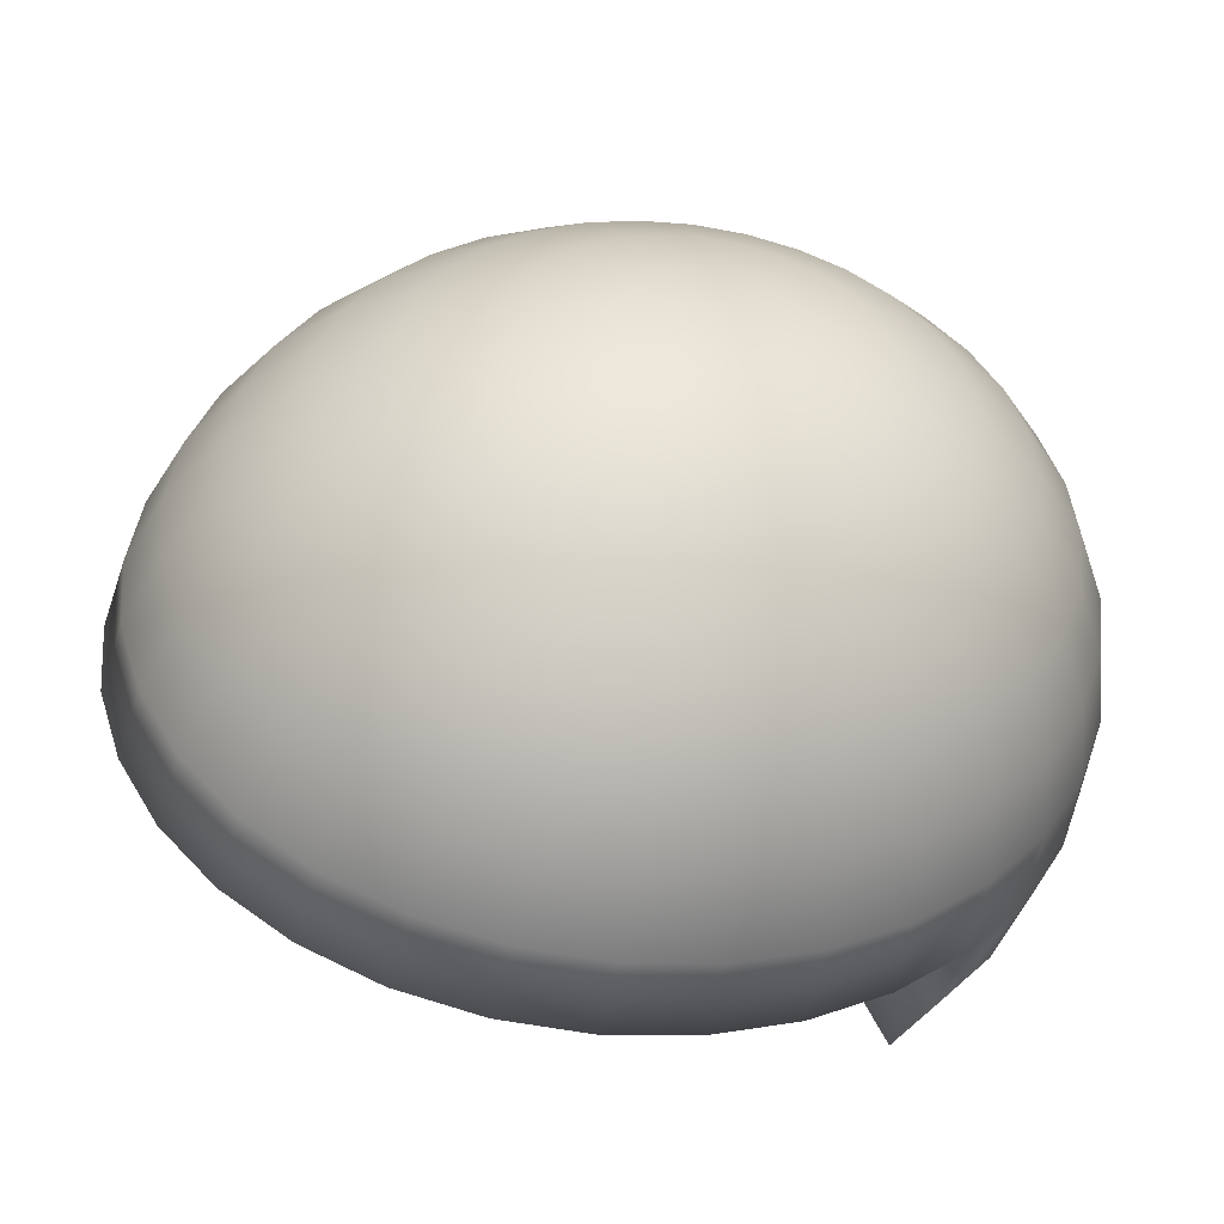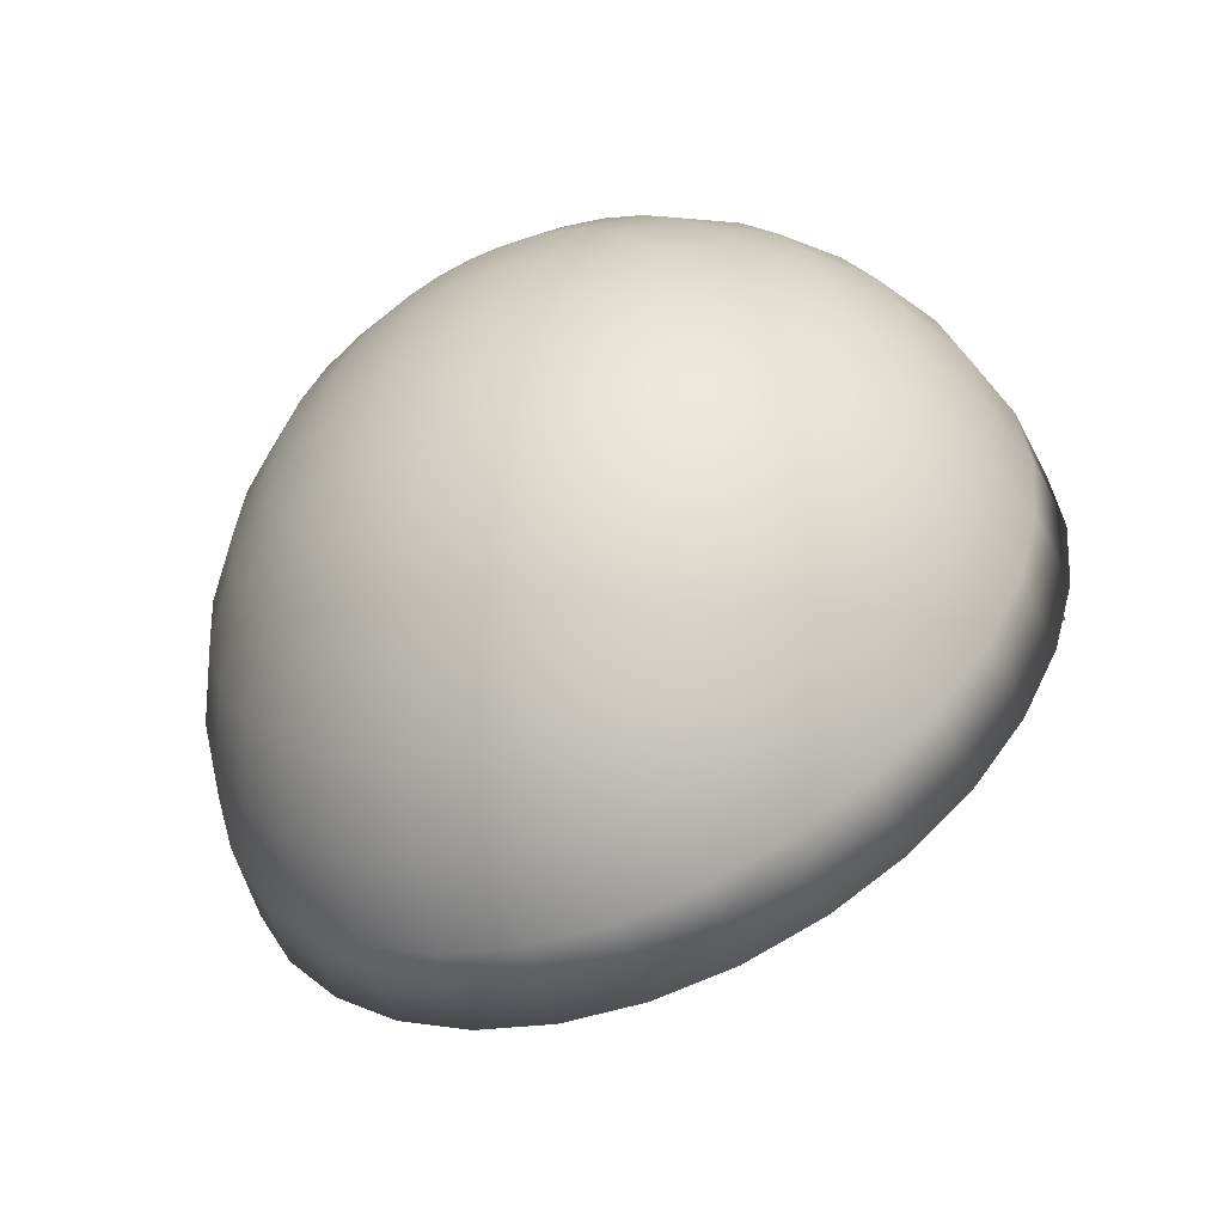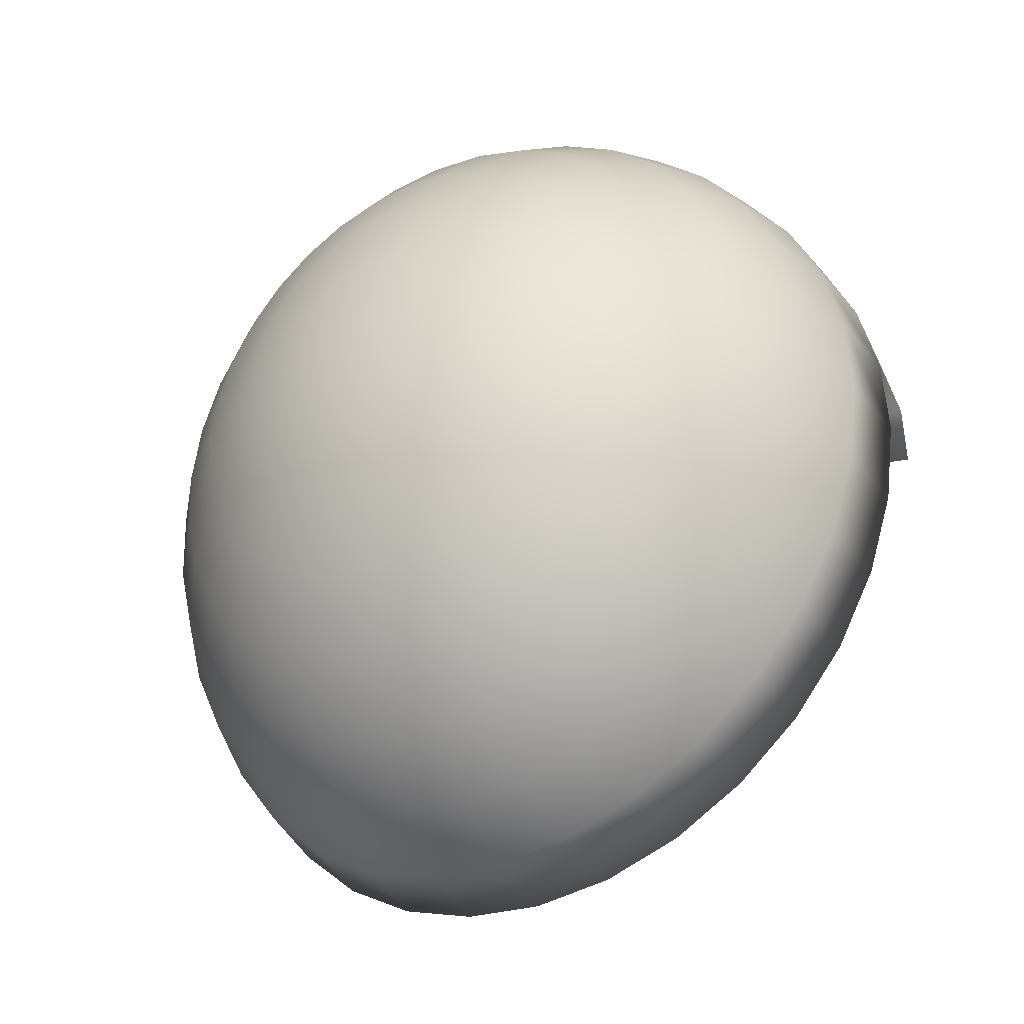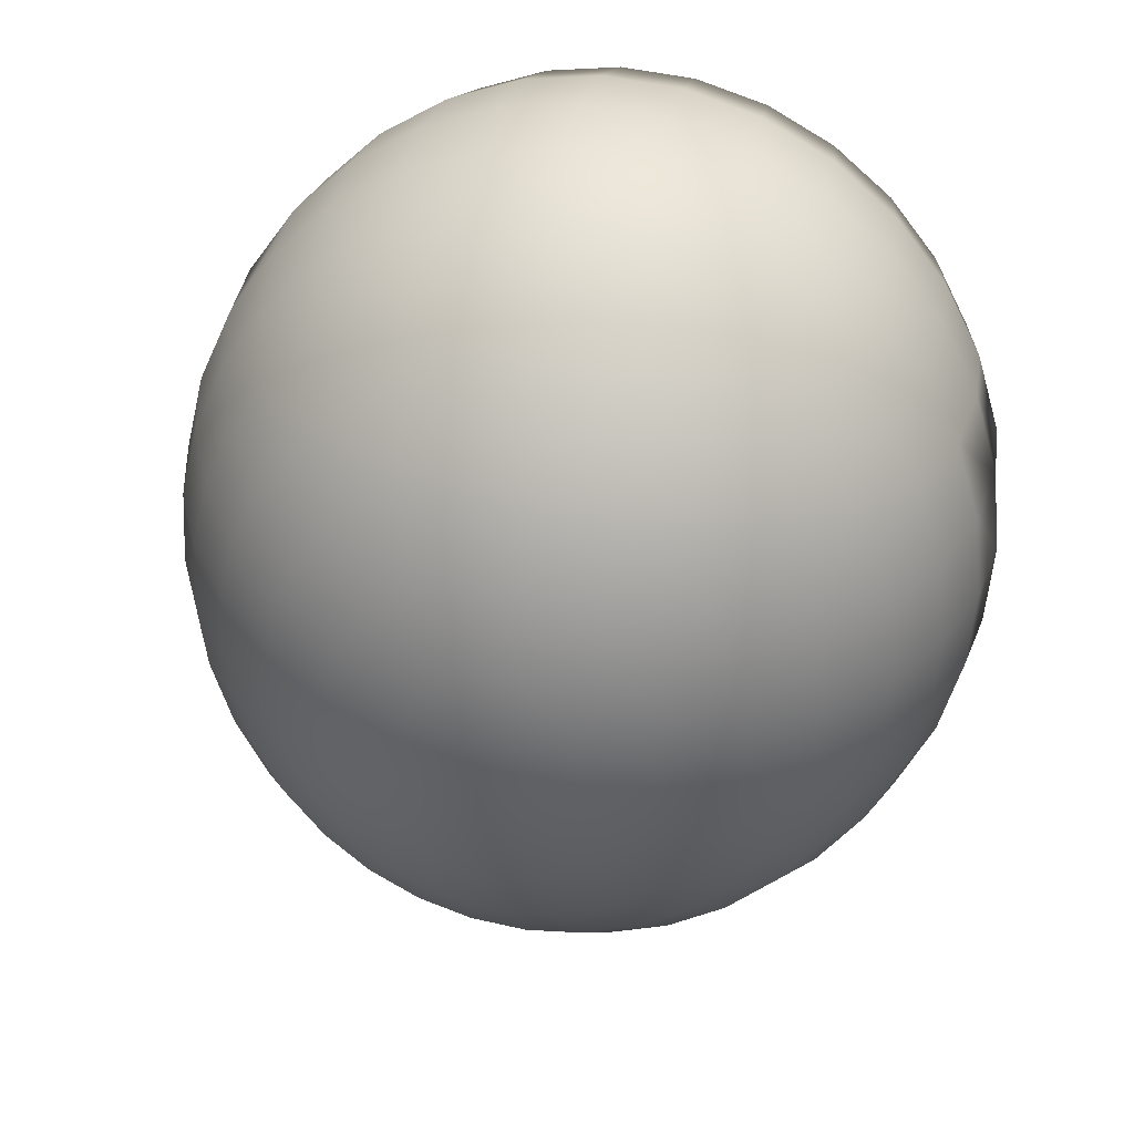
<metadata>
{"format":"obj","ext":"obj","renderer":"f3d","projection":"perspective","resolution":1024,"background":"white","views":[{"elev":47.3,"azim":-118.9,"up":"+Y"},{"elev":-42.2,"azim":-156.5,"up":"+Z"},{"elev":-23.4,"azim":-148.5,"up":"+Z"},{"elev":49.3,"azim":-164.1,"up":"+Z"}]}
</metadata>
<code>
o Sphere_Sphere.003
v -10.1 5.812 -29.98
v -10.07 5.919 -30.32
v -10.17 5.813 -29.99
v -10.21 3.913 -28.89
v -10.51 3.613 -29.07
v -10.2 3.606 -29
v -10.26 5.649 -29.68
v -10.14 5.647 -29.66
v -10.48 3.332 -29.24
v -10.18 3.325 -29.18
v -10.16 5.43 -29.38
v -10.34 5.434 -29.42
v -10.41 5.175 -29.2
v -10.18 5.17 -29.15
v -10.47 4.882 -29.04
v -10.2 4.876 -28.99
v -10.51 4.568 -28.95
v -10.21 4.561 -28.88
v -10.53 4.243 -28.92
v -10.21 4.236 -28.85
v -10.53 3.921 -28.96
v -10.82 4.265 -29.05
v -10.83 3.943 -29.09
v -10.23 5.818 -30.02
v -10.81 3.635 -29.2
v -10.37 5.658 -29.74
v -10.76 3.353 -29.36
v -10.51 5.446 -29.49
v -10.62 5.191 -29.3
v -10.72 4.901 -29.15
v -10.79 4.588 -29.07
v -10.82 5.216 -29.43
v -10.94 4.931 -29.32
v -11.04 4.622 -29.25
v -11.09 4.3 -29.24
v -11.1 3.979 -29.29
v -10.28 5.825 -30.05
v -11.08 3.67 -29.39
v -10.48 5.672 -29.81
v -11.01 3.386 -29.54
v -10.66 5.466 -29.6
v -11.32 4.348 -29.49
v -11.33 4.028 -29.54
v -10.32 5.834 -30.1
v -11.3 3.718 -29.64
v -10.56 5.69 -29.91
v -11.22 3.431 -29.77
v -10.79 5.493 -29.74
v -10.98 5.251 -29.61
v -11.13 4.972 -29.52
v -11.25 4.667 -29.48
v -11.11 5.293 -29.82
v -11.28 5.021 -29.77
v -11.41 4.722 -29.75
v -11.49 4.406 -29.78
v -11.51 4.087 -29.83
v -10.36 5.846 -30.16
v -11.48 3.776 -29.93
v -10.63 5.713 -30.02
v -11.39 3.486 -30.05
v -10.89 5.526 -29.9
v -10.38 5.859 -30.22
v -11.6 3.843 -30.25
v -10.68 5.739 -30.14
v -11.5 3.548 -30.35
v -10.95 5.564 -30.09
v -11.19 5.34 -30.05
v -11.39 5.077 -30.04
v -11.53 4.784 -30.06
v -11.61 4.473 -30.1
v -11.64 4.155 -30.16
v -11.44 5.138 -30.33
v -11.58 4.852 -30.38
v -11.67 4.545 -30.44
v -11.7 4.228 -30.51
v -10.39 5.873 -30.29
v -10.7 5.767 -30.28
v -10.99 5.605 -30.28
v -11.24 5.392 -30.3
v -10.7 5.796 -30.41
v -10.99 5.647 -30.48
v -11.23 5.446 -30.55
v -11.43 5.202 -30.63
v -11.58 4.923 -30.71
v -11.67 4.62 -30.79
v -11.69 4.305 -30.87
v -10.39 5.888 -30.36
v -11.52 4.993 -31.03
v -11.6 4.695 -31.13
v -11.63 4.381 -31.22
v -10.38 5.903 -30.43
v -10.68 5.826 -30.55
v -10.95 5.69 -30.67
v -11.19 5.5 -30.8
v -11.38 5.265 -30.92
v -10.63 5.854 -30.68
v -10.88 5.73 -30.86
v -11.1 5.552 -31.03
v -11.27 5.326 -31.19
v -11.4 5.061 -31.34
v -11.48 4.767 -31.46
v -11.5 4.455 -31.55
v -10.36 5.917 -30.5
v -11.23 5.123 -31.61
v -11.3 4.833 -31.75
v -11.32 4.522 -31.85
v -10.32 5.931 -30.55
v -10.56 5.88 -30.79
v -10.78 5.768 -31.02
v -10.97 5.6 -31.24
v -11.12 5.383 -31.44
v -10.65 5.801 -31.16
v -10.8 5.642 -31.42
v -10.93 5.432 -31.65
v -11.02 5.178 -31.85
v -11.07 4.891 -32
v -11.08 4.582 -32.1
v -10.27 5.942 -30.6
v -10.47 5.902 -30.89
v -10.76 5.223 -32.03
v -10.8 4.939 -32.2
v -10.81 4.63 -32.3
v -10.22 5.952 -30.64
v -10.36 5.921 -30.96
v -10.5 5.828 -31.27
v -10.61 5.677 -31.56
v -10.7 5.472 -31.82
v -10.39 5.702 -31.66
v -10.45 5.502 -31.94
v -10.48 5.257 -32.16
v -10.5 4.974 -32.33
v -10.51 4.666 -32.44
v -10.16 5.959 -30.67
v -10.25 5.935 -31.02
v -10.33 5.848 -31.35
v -10.18 4.689 -32.51
v -10.1 5.963 -30.68
v -10.13 5.943 -31.04
v -10.15 5.86 -31.39
v -10.17 5.718 -31.71
v -10.18 5.521 -32
v -10.19 5.277 -32.23
v -10.19 4.996 -32.41
v -9.966 5.865 -31.39
v -9.934 5.723 -31.72
v -9.907 5.527 -32
v -9.884 5.284 -32.23
v -9.867 5.004 -32.41
v -9.856 4.696 -32.52
v -10.04 5.965 -30.68
v -10 5.946 -31.05
v -9.536 4.689 -32.45
v -9.973 5.963 -30.67
v -9.877 5.943 -31.02
v -9.788 5.86 -31.36
v -9.708 5.718 -31.67
v -9.64 5.521 -31.94
v -9.588 5.277 -32.17
v -9.552 4.996 -32.34
v -9.494 5.702 -31.58
v -9.389 5.502 -31.83
v -9.309 5.257 -32.05
v -9.257 4.974 -32.21
v -9.234 4.666 -32.32
v -9.914 5.959 -30.65
v -9.762 5.935 -30.97
v -9.62 5.848 -31.28
v -9.861 5.952 -30.61
v -9.658 5.921 -30.89
v -9.47 5.828 -31.17
v -9.303 5.677 -31.44
v -9.164 5.472 -31.67
v -9.059 5.223 -31.87
v -8.991 4.939 -32.02
v -8.963 4.63 -32.12
v -9.14 5.642 -31.26
v -8.973 5.432 -31.46
v -8.847 5.178 -31.64
v -8.766 4.891 -31.78
v -8.733 4.582 -31.87
v -9.816 5.942 -30.56
v -9.57 5.902 -30.8
v -9.342 5.801 -31.04
v -9.501 5.88 -30.69
v -9.242 5.768 -30.87
v -9.013 5.6 -31.05
v -8.824 5.383 -31.22
v -8.681 5.123 -31.37
v -8.589 4.833 -31.49
v -8.554 4.522 -31.58
v -9.781 5.931 -30.5
v -8.567 5.061 -31.06
v -8.469 4.767 -31.16
v -8.431 4.455 -31.25
v -9.757 5.917 -30.44
v -9.454 5.854 -30.56
v -9.174 5.73 -30.69
v -8.926 5.552 -30.82
v -8.722 5.326 -30.95
v -9.14 5.69 -30.5
v -8.883 5.5 -30.57
v -8.671 5.265 -30.65
v -8.51 4.993 -30.74
v -8.409 4.695 -30.82
v -8.369 4.381 -30.9
v -9.745 5.903 -30.37
v -9.431 5.826 -30.43
v -8.513 4.923 -30.41
v -8.411 4.62 -30.47
v -8.372 4.305 -30.54
v -9.746 5.888 -30.3
v -9.432 5.796 -30.29
v -9.141 5.647 -30.3
v -8.885 5.446 -30.32
v -8.673 5.202 -30.36
v -9.178 5.605 -30.1
v -8.932 5.392 -30.07
v -8.728 5.138 -30.07
v -8.574 4.852 -30.09
v -8.476 4.545 -30.13
v -8.438 4.228 -30.19
v -9.759 5.873 -30.23
v -9.457 5.767 -30.16
v -8.692 4.784 -29.78
v -8.602 4.473 -29.8
v -8.566 4.155 -29.86
v -9.784 5.859 -30.17
v -9.506 5.739 -30.03
v -9.249 5.564 -29.92
v -9.022 5.34 -29.84
v -8.834 5.077 -29.79
v -9.351 5.526 -29.75
v -9.152 5.293 -29.63
v -8.987 5.021 -29.54
v -8.862 4.722 -29.5
v -8.782 4.406 -29.51
v -8.75 4.087 -29.56
v -9.819 5.846 -30.11
v -8.587 3.843 -29.95
v -8.768 3.776 -29.66
v -9.577 5.713 -29.92
v -8.834 3.486 -29.8
v -8.664 3.548 -30.07
v -8.984 4.028 -29.31
v -9.865 5.834 -30.06
v -8.996 3.718 -29.41
v -9.666 5.69 -29.82
v -9.049 3.431 -29.56
v -9.481 5.493 -29.61
v -9.317 5.251 -29.45
v -9.181 4.972 -29.33
v -9.078 4.667 -29.27
v -9.011 4.348 -29.26
v -9.511 5.216 -29.31
v -9.409 4.931 -29.17
v -9.331 4.622 -29.08
v -9.28 4.3 -29.06
v -9.257 3.979 -29.11
v -9.918 5.825 -30.02
v -9.265 3.67 -29.21
v -9.771 5.672 -29.74
v -9.302 3.386 -29.38
v -9.633 5.466 -29.5
v -9.561 3.943 -28.97
v -9.978 5.818 -29.99
v -9.563 3.635 -29.08
v -9.887 5.658 -29.69
v -9.583 3.353 -29.25
v -9.802 5.446 -29.42
v -9.726 5.191 -29.21
v -9.661 4.901 -29.05
v -9.611 4.588 -28.96
v -9.577 4.265 -28.93
v -9.953 5.175 -29.16
v -9.929 4.882 -28.99
v -9.908 4.568 -28.89
v -9.893 4.243 -28.86
v -9.883 3.921 -28.9
v -10.04 5.813 -29.98
v -9.878 3.613 -29.01
v -10.01 5.649 -29.66
v -9.88 3.332 -29.18
v -9.98 5.434 -29.38
f 1 2 3
f 4 5 6
f 1 7 8
f 6 9 10
f 11 7 12
f 11 13 14
f 14 15 16
f 16 17 18
f 18 19 20
f 20 21 4
f 17 22 19
f 19 23 21
f 3 2 24
f 5 23 25
f 3 26 7
f 9 25 27
f 7 28 12
f 12 29 13
f 13 30 15
f 15 31 17
f 28 32 29
f 29 33 30
f 30 34 31
f 22 34 35
f 22 36 23
f 24 2 37
f 23 38 25
f 24 39 26
f 25 40 27
f 26 41 28
f 36 42 43
f 37 2 44
f 36 45 38
f 37 46 39
f 38 47 40
f 39 48 41
f 41 49 32
f 32 50 33
f 33 51 34
f 34 42 35
f 50 52 53
f 50 54 51
f 51 55 42
f 43 55 56
f 44 2 57
f 43 58 45
f 44 59 46
f 45 60 47
f 46 61 48
f 48 52 49
f 57 2 62
f 56 63 58
f 57 64 59
f 58 65 60
f 59 66 61
f 61 67 52
f 53 67 68
f 53 69 54
f 55 69 70
f 55 71 56
f 67 72 68
f 68 73 69
f 70 73 74
f 70 75 71
f 62 2 76
f 62 77 64
f 64 78 66
f 67 78 79
f 76 80 77
f 77 81 78
f 78 82 79
f 79 83 72
f 72 84 73
f 74 84 85
f 74 86 75
f 76 2 87
f 83 88 84
f 85 88 89
f 85 90 86
f 87 2 91
f 80 91 92
f 80 93 81
f 81 94 82
f 83 94 95
f 91 96 92
f 93 96 97
f 93 98 94
f 94 99 95
f 95 100 88
f 89 100 101
f 89 102 90
f 91 2 103
f 99 104 100
f 101 104 105
f 101 106 102
f 103 2 107
f 103 108 96
f 96 109 97
f 97 110 98
f 99 110 111
f 108 112 109
f 109 113 110
f 110 114 111
f 111 115 104
f 105 115 116
f 105 117 106
f 107 2 118
f 107 119 108
f 116 120 121
f 116 122 117
f 118 2 123
f 118 124 119
f 119 125 112
f 113 125 126
f 114 126 127
f 114 120 115
f 125 128 126
f 126 129 127
f 127 130 120
f 121 130 131
f 121 132 122
f 123 2 133
f 123 134 124
f 125 134 135
f 131 136 132
f 133 2 137
f 133 138 134
f 134 139 135
f 135 140 128
f 128 141 129
f 129 142 130
f 131 142 143
f 140 144 145
f 140 146 141
f 141 147 142
f 143 147 148
f 143 149 136
f 137 2 150
f 137 151 138
f 139 151 144
f 148 152 149
f 150 2 153
f 150 154 151
f 151 155 144
f 145 155 156
f 146 156 157
f 146 158 147
f 148 158 159
f 157 160 161
f 157 162 158
f 159 162 163
f 159 164 152
f 153 2 165
f 153 166 154
f 154 167 155
f 156 167 160
f 165 2 168
f 165 169 166
f 166 170 167
f 167 171 160
f 161 171 172
f 161 173 162
f 163 173 174
f 163 175 164
f 172 176 177
f 172 178 173
f 174 178 179
f 175 179 180
f 168 2 181
f 168 182 169
f 169 183 170
f 171 183 176
f 181 184 182
f 182 185 183
f 176 185 186
f 177 186 187
f 177 188 178
f 179 188 189
f 179 190 180
f 181 2 191
f 187 192 188
f 189 192 193
f 189 194 190
f 191 2 195
f 191 196 184
f 184 197 185
f 186 197 198
f 187 198 199
f 196 200 197
f 198 200 201
f 199 201 202
f 199 203 192
f 193 203 204
f 193 205 194
f 195 2 206
f 196 206 207
f 204 208 209
f 204 210 205
f 206 2 211
f 207 211 212
f 207 213 200
f 201 213 214
f 201 215 202
f 202 208 203
f 212 216 213
f 214 216 217
f 215 217 218
f 215 219 208
f 209 219 220
f 209 221 210
f 211 2 222
f 212 222 223
f 220 224 225
f 220 226 221
f 222 2 227
f 222 228 223
f 223 229 216
f 217 229 230
f 217 231 218
f 218 224 219
f 230 232 233
f 231 233 234
f 231 235 224
f 225 235 236
f 225 237 226
f 227 2 238
f 239 237 240
f 227 241 228
f 239 242 243
f 229 241 232
f 236 244 237
f 238 2 245
f 240 244 246
f 238 247 241
f 240 248 242
f 241 249 232
f 232 250 233
f 234 250 251
f 234 252 235
f 236 252 253
f 249 254 250
f 251 254 255
f 251 256 252
f 253 256 257
f 244 257 258
f 245 2 259
f 244 260 246
f 245 261 247
f 246 262 248
f 247 263 249
f 257 264 258
f 259 2 265
f 258 266 260
f 261 265 267
f 260 268 262
f 263 267 269
f 254 269 270
f 255 270 271
f 255 272 256
f 257 272 273
f 271 274 275
f 271 276 272
f 273 276 277
f 273 278 264
f 265 2 279
f 264 280 266
f 265 281 267
f 266 282 268
f 267 283 269
f 269 274 270
f 278 6 280
f 281 1 8
f 280 10 282
f 283 8 11
f 274 11 14
f 275 14 16
f 276 16 18
f 277 18 20
f 278 20 4
f 279 2 1
f 10 40 243
f 239 243 65
f 117 149 210
f 4 21 5
f 1 3 7
f 6 5 9
f 11 8 7
f 11 12 13
f 14 13 15
f 16 15 17
f 18 17 19
f 20 19 21
f 17 31 22
f 19 22 23
f 5 21 23
f 3 24 26
f 9 5 25
f 7 26 28
f 12 28 29
f 13 29 30
f 15 30 31
f 28 41 32
f 29 32 33
f 30 33 34
f 22 31 34
f 22 35 36
f 23 36 38
f 24 37 39
f 25 38 40
f 26 39 41
f 36 35 42
f 36 43 45
f 37 44 46
f 38 45 47
f 39 46 48
f 41 48 49
f 32 49 50
f 33 50 51
f 34 51 42
f 50 49 52
f 50 53 54
f 51 54 55
f 43 42 55
f 43 56 58
f 44 57 59
f 45 58 60
f 46 59 61
f 48 61 52
f 56 71 63
f 57 62 64
f 58 63 65
f 59 64 66
f 61 66 67
f 53 52 67
f 53 68 69
f 55 54 69
f 55 70 71
f 67 79 72
f 68 72 73
f 70 69 73
f 70 74 75
f 62 76 77
f 64 77 78
f 67 66 78
f 76 87 80
f 77 80 81
f 78 81 82
f 79 82 83
f 72 83 84
f 74 73 84
f 74 85 86
f 83 95 88
f 85 84 88
f 85 89 90
f 80 87 91
f 80 92 93
f 81 93 94
f 83 82 94
f 91 103 96
f 93 92 96
f 93 97 98
f 94 98 99
f 95 99 100
f 89 88 100
f 89 101 102
f 99 111 104
f 101 100 104
f 101 105 106
f 103 107 108
f 96 108 109
f 97 109 110
f 99 98 110
f 108 119 112
f 109 112 113
f 110 113 114
f 111 114 115
f 105 104 115
f 105 116 117
f 107 118 119
f 116 115 120
f 116 121 122
f 118 123 124
f 119 124 125
f 113 112 125
f 114 113 126
f 114 127 120
f 125 135 128
f 126 128 129
f 127 129 130
f 121 120 130
f 121 131 132
f 123 133 134
f 125 124 134
f 131 143 136
f 133 137 138
f 134 138 139
f 135 139 140
f 128 140 141
f 129 141 142
f 131 130 142
f 140 139 144
f 140 145 146
f 141 146 147
f 143 142 147
f 143 148 149
f 137 150 151
f 139 138 151
f 148 159 152
f 150 153 154
f 151 154 155
f 145 144 155
f 146 145 156
f 146 157 158
f 148 147 158
f 157 156 160
f 157 161 162
f 159 158 162
f 159 163 164
f 153 165 166
f 154 166 167
f 156 155 167
f 165 168 169
f 166 169 170
f 167 170 171
f 161 160 171
f 161 172 173
f 163 162 173
f 163 174 175
f 172 171 176
f 172 177 178
f 174 173 178
f 175 174 179
f 168 181 182
f 169 182 183
f 171 170 183
f 181 191 184
f 182 184 185
f 176 183 185
f 177 176 186
f 177 187 188
f 179 178 188
f 179 189 190
f 187 199 192
f 189 188 192
f 189 193 194
f 191 195 196
f 184 196 197
f 186 185 197
f 187 186 198
f 196 207 200
f 198 197 200
f 199 198 201
f 199 202 203
f 193 192 203
f 193 204 205
f 196 195 206
f 204 203 208
f 204 209 210
f 207 206 211
f 207 212 213
f 201 200 213
f 201 214 215
f 202 215 208
f 212 223 216
f 214 213 216
f 215 214 217
f 215 218 219
f 209 208 219
f 209 220 221
f 212 211 222
f 220 219 224
f 220 225 226
f 222 227 228
f 223 228 229
f 217 216 229
f 217 230 231
f 218 231 224
f 230 229 232
f 231 230 233
f 231 234 235
f 225 224 235
f 225 236 237
f 239 226 237
f 227 238 241
f 239 240 242
f 229 228 241
f 236 253 244
f 240 237 244
f 238 245 247
f 240 246 248
f 241 247 249
f 232 249 250
f 234 233 250
f 234 251 252
f 236 235 252
f 249 263 254
f 251 250 254
f 251 255 256
f 253 252 256
f 244 253 257
f 244 258 260
f 245 259 261
f 246 260 262
f 247 261 263
f 257 273 264
f 258 264 266
f 261 259 265
f 260 266 268
f 263 261 267
f 254 263 269
f 255 254 270
f 255 271 272
f 257 256 272
f 271 270 274
f 271 275 276
f 273 272 276
f 273 277 278
f 264 278 280
f 265 279 281
f 266 280 282
f 267 281 283
f 269 283 274
f 278 4 6
f 281 279 1
f 280 6 10
f 283 281 8
f 274 283 11
f 275 274 14
f 276 275 16
f 277 276 18
f 278 277 20
f 9 27 10
f 27 40 10
f 40 47 60
f 60 65 243
f 243 242 248
f 248 262 243
f 262 268 243
f 268 282 10
f 40 60 243
f 268 10 243
f 65 63 239
f 63 71 239
f 71 226 239
f 71 75 86
f 86 90 102
f 102 106 117
f 117 122 149
f 122 132 149
f 132 136 149
f 149 152 164
f 164 175 180
f 180 190 210
f 190 194 210
f 194 205 210
f 210 221 226
f 226 71 86
f 86 102 117
f 149 164 210
f 164 180 210
f 210 226 86
f 86 117 210

</code>
